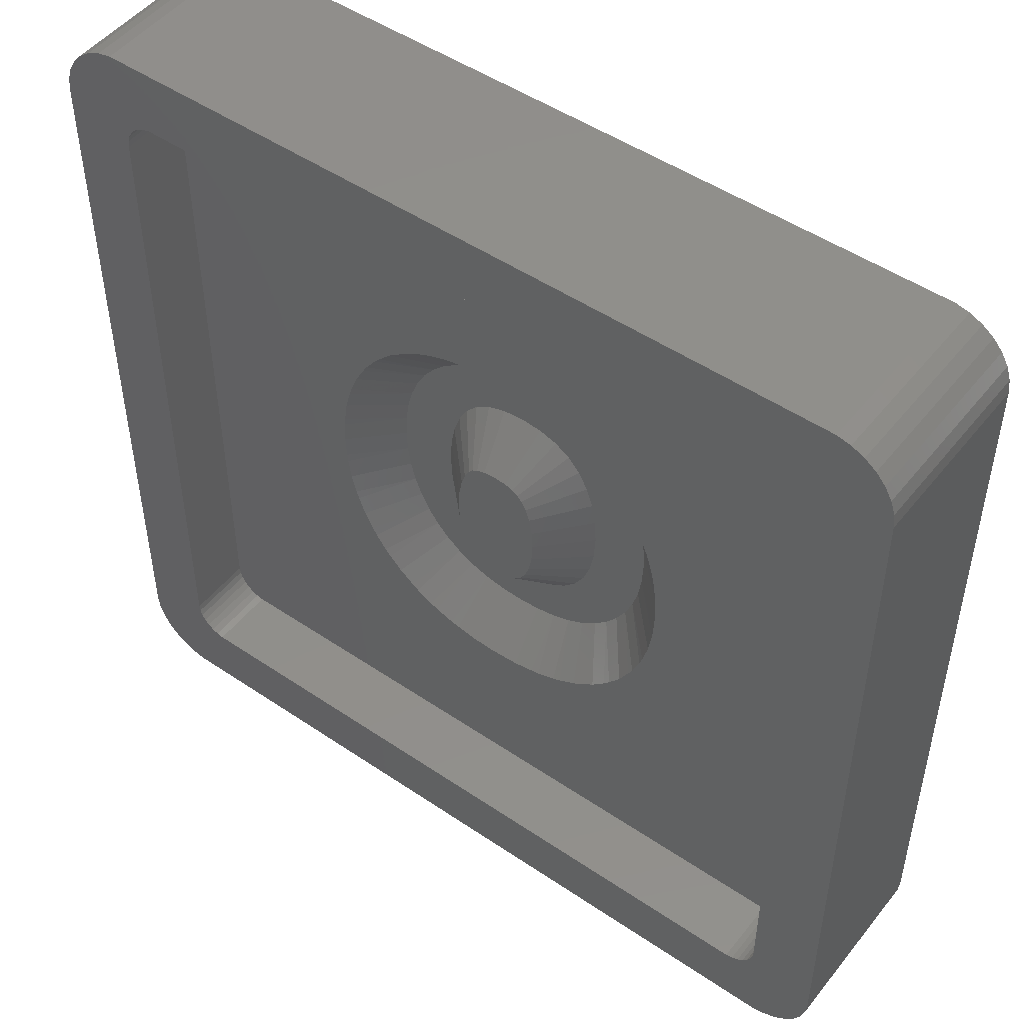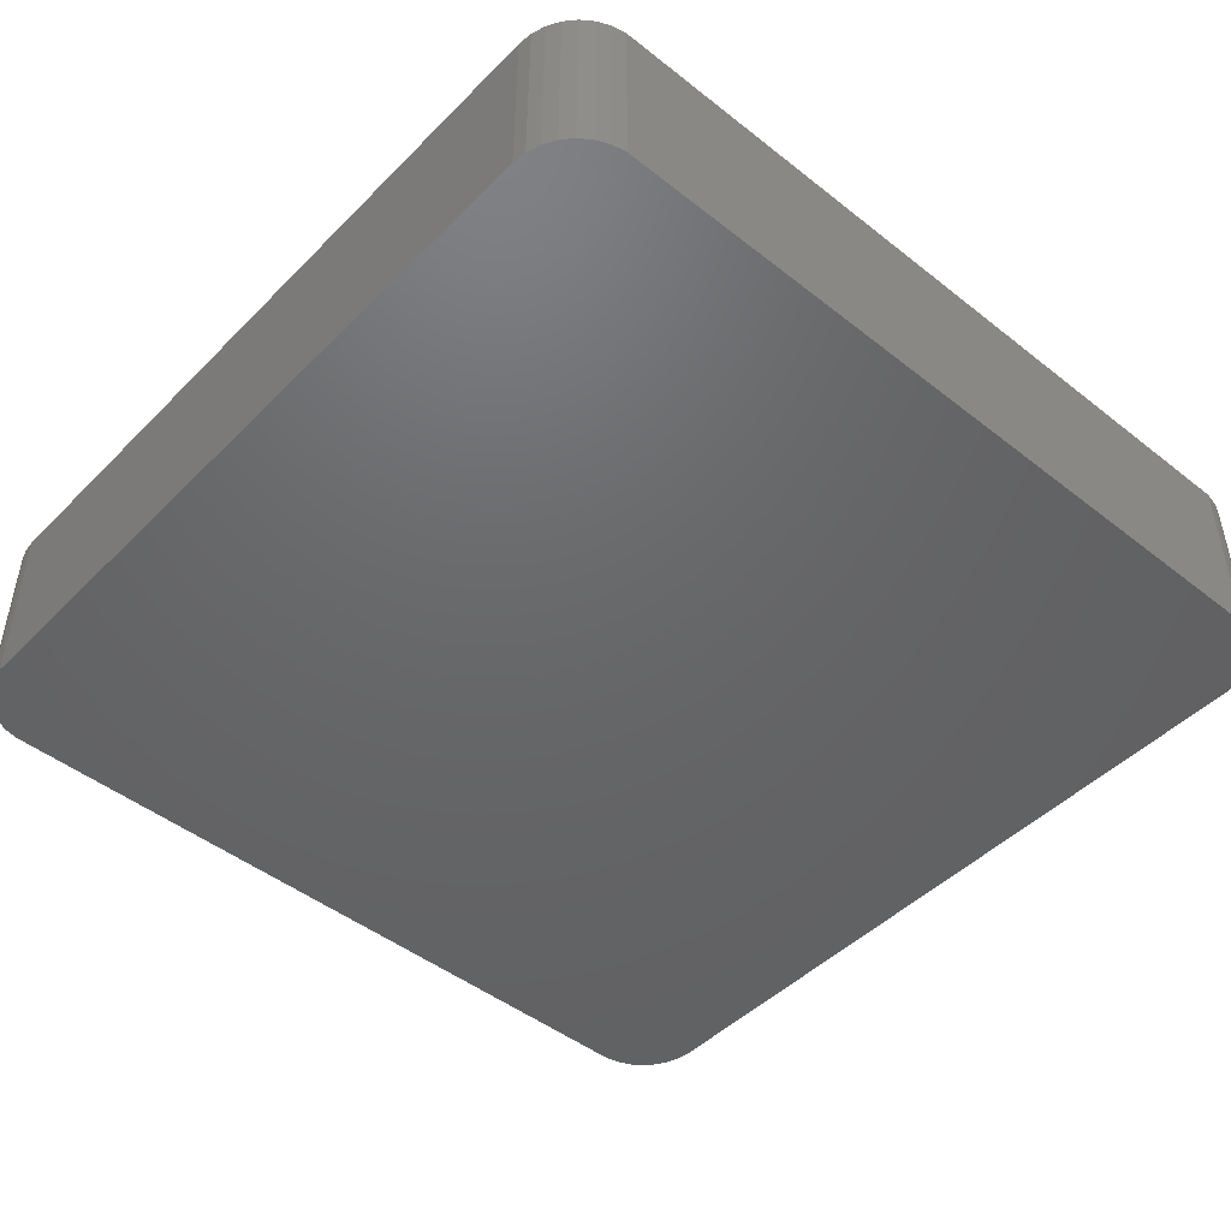
<metadata>
{"format":"stl","ext":"stl","renderer":"f3d","projection":"perspective","resolution":1024,"background":"white","views":[{"elev":49.3,"azim":36.9,"up":"+Y"},{"elev":-46.9,"azim":138.3,"up":"+Z"}]}
</metadata>
<code>
# stl→obj: 386 verts, 768 faces
v -16.81 -19.48 0
v 16.81 -19.48 8.01
v -16.81 -19.48 8.01
v 16.81 -19.48 0
v 19.5 -16.5 8.01
v 19.5 16.5 0
v 19.5 16.5 8.01
v 19.5 -16.5 0
v -17.43 -19.35 0
v -17.43 -19.35 8.01
v 17.43 19.35 0
v 16.81 19.48 8.01
v 17.43 19.35 8.01
v 16.81 19.48 0
v 19.24 17.72 8.01
v 18.93 18.26 0
v 18.93 18.26 8.01
v 19.24 17.72 0
v 19.43 17.12 0
v 19.43 17.12 8.01
v -19.24 17.72 0
v -18.93 18.26 8.01
v -18.93 18.26 0
v -19.24 17.72 8.01
v 19.24 -17.72 8.01
v 19.43 -17.12 0
v 19.43 -17.12 8.01
v 19.24 -17.72 0
v 18 -19.1 0
v 18.51 -18.73 8.01
v 18 -19.1 8.01
v 18.51 -18.73 0
v -18 -19.1 0
v -18 -19.1 8.01
v -16.81 19.48 8.01
v -16.81 19.48 0
v 18.51 18.73 0
v 18 19.1 8.01
v 18.51 18.73 8.01
v 18 19.1 0
v -19.43 -17.12 0
v -19.5 -16.5 8.01
v -19.5 -16.5 0
v -19.43 -17.12 8.01
v -19.5 16.5 8.01
v -19.5 16.5 0
v 18.93 -18.26 8.01
v 18.93 -18.26 0
v -18.51 18.73 8.01
v -18.51 18.73 0
v -18.51 -18.73 0
v -18.93 -18.26 8.01
v -18.93 -18.26 0
v -18.51 -18.73 8.01
v -19.43 17.12 8.01
v -19.43 17.12 0
v 16.21 15.88 8.01
v 16.5 15 8.01
v 16.5 -15 8.01
v 16.47 -15.31 8.01
v 16 16.11 8.01
v 16.37 -15.61 8.01
v 16.21 -15.88 8.01
v 15.75 16.3 8.01
v 16.47 15.31 8.01
v 16.37 15.61 8.01
v 15.46 16.43 8.01
v 15.16 16.49 8.01
v -15.16 16.49 8.01
v -16 16.11 8.01
v -16.21 15.88 8.01
v -18 19.1 8.01
v -17.43 19.35 8.01
v -15.75 16.3 8.01
v -15.46 16.43 8.01
v 16 -16.11 8.01
v 17.43 -19.35 8.01
v 15.75 -16.3 8.01
v 15.46 -16.43 8.01
v 15.16 -16.49 8.01
v -15.16 -16.49 8.01
v -15.46 -16.43 8.01
v -15.75 -16.3 8.01
v -16 -16.11 8.01
v -16.21 -15.88 8.01
v -16.37 -15.61 8.01
v -16.47 -15.31 8.01
v -16.5 -15 8.01
v -16.5 15 8.01
v -16.37 15.61 8.01
v -16.47 15.31 8.01
v -19.24 -17.72 8.01
v 17.43 -19.35 0
v -17.43 19.35 0
v -18 19.1 0
v -19.24 -17.72 0
v 16.5 15 4.95
v 16.47 15.31 4.95
v 15.16 -16.49 4.95
v -15.16 -16.49 4.95
v 15.16 16.49 4.95
v 15.46 16.43 4.95
v 16.5 -15 4.95
v -15.16 16.49 4.95
v 16.21 15.88 4.95
v 16 16.11 4.95
v 16 -16.11 4.95
v 15.75 -16.3 4.95
v -16.5 -15 4.95
v -16.47 -15.31 4.95
v -15.46 -16.43 4.95
v -16.5 15 4.95
v -16 16.11 4.95
v -15.75 16.3 4.95
v 15.75 16.3 4.95
v 16.37 15.61 4.95
v 16.37 -15.61 4.95
v 16.47 -15.31 4.95
v 15.46 -16.43 4.95
v -15.75 -16.3 4.95
v -16.47 15.31 4.95
v -15.46 16.43 4.95
v -16.21 -15.88 4.95
v -16 -16.11 4.95
v -16.37 15.61 4.95
v -16.21 15.88 4.95
v 16.21 -15.88 4.95
v -16.37 -15.61 4.95
v -3.955 8.124 4.95
v -3.737 6.039 3
v -2.98 6.435 3
v -4.712 7.728 4.95
v -2.142 6.718 3
v -2.345 8.657 4.95
v -2.744 8.572 4.95
v -1.221 6.887 3
v -1.425 8.826 4.95
v -4.999 4.958 3
v -6.304 6.408 4.95
v -6.576 6.105 4.95
v 3.761 -0.1745 3
v 6.289 -0.1455 3
v 6.24 0.8548 3
v 6.287 -0.1745 3
v 3.7 0.9222 3
v 6.23 0.9222 3
v 6.239 -1.182 3
v 6.094 1.8 3
v 3.697 -1.316 3
v 6.066 1.904 3
v 6.218 -1.316 3
v 3.517 1.904 3
v 5.851 2.689 3
v 6.087 -2.151 3
v 5.818 2.772 3
v 6.04 -2.32 3
v 5.511 3.523 3
v 3.213 2.772 3
v 5.51 3.524 3
v 3.504 -2.32 3
v 5.836 -3.052 3
v 5.165 4.133 3
v 5.779 -3.186 3
v 5.079 4.285 3
v 5.483 -3.885 3
v 4.862 4.568 3
v 3.182 -3.186 3
v 2.787 3.524 3
v 4.661 4.829 3
v 5.465 -3.916 3
v 4.595 4.915 3
v 5.125 -4.493 3
v 4.562 4.958 3
v 5.039 -4.641 3
v 3.959 5.543 3
v 4.829 -4.906 3
v 2.732 -3.916 3
v 2.236 4.133 3
v 3.272 6.039 3
v 1.555 4.568 3
v 2.506 6.435 3
v 1.669 6.718 3
v 0.7465 4.829 3
v 0.7603 6.887 3
v -0.1911 4.915 3
v -0.2191 6.944 3
v -1.151 4.829 3
v -1.973 4.568 3
v -2.654 4.133 3
v -4.411 5.543 3
v -3.197 3.524 3
v -5.031 4.915 3
v -5.291 4.568 3
v -5.096 4.829 3
v 4.634 -5.154 3
v 4.568 -5.237 3
v 4.513 -5.307 3
v 3.905 -5.885 3
v 2.159 -4.493 3
v 3.216 -6.375 3
v 1.472 -4.906 3
v 2.45 -6.764 3
v 1.613 -7.042 3
v 0.67 -5.154 3
v 0.7043 -7.209 3
v -0.2471 -5.237 3
v -0.2751 -7.264 3
v -1.276 -7.206 3
v -1.205 -5.149 3
v -2.194 -7.031 3
v -2.021 -4.885 3
v -3.779 -6.332 3
v -2.694 -4.446 3
v -3.028 -6.74 3
v -4.446 -5.825 3
v -3.225 -3.832 3
v -5.523 -4.559 3
v -3.627 -3.076 3
v -5.934 -3.801 3
v -3.914 -2.215 3
v -6.454 -2.215 3
v -4.087 -1.248 3
v -6.625 -1.146 3
v -4.144 -0.1745 3
v -5.586 4.133 3
v -3.611 2.772 3
v -5.502 4.285 3
v -6.67 -0.1745 3
v -6.61 -1.248 3
v -6.487 -2.088 3
v -5.024 -5.237 3
v -5.92 3.523 3
v -5.92 3.524 3
v -5.089 -5.149 3
v -5.027 -5.234 3
v -3.907 1.904 3
v -6.216 2.772 3
v -5.283 -4.885 3
v -6.257 -2.974 3
v -6.217 -3.076 3
v -6.249 2.689 3
v -6.456 1.904 3
v -4.085 0.9222 3
v -5.584 -4.446 3
v -6.483 1.8 3
v -5.918 -3.832 3
v -6.614 0.9222 3
v -6.624 0.8548 3
v -6.671 -0.1455 3
v -5.715 6.992 4.95
v 6.139 6.105 4.95
v 6.172 6.062 4.95
v 5.866 6.408 4.95
v 5.264 6.992 4.95
v 4.934 7.232 4.95
v 3.108 8.29 4.95
v 2.271 8.572 4.95
v -5.042 7.489 4.95
v -3.583 8.29 4.95
v -0.4229 8.883 4.95
v -6.609 6.062 4.95
v 4.247 7.728 4.95
v 1.872 8.657 4.95
v 0.9642 8.826 4.95
v -0.01527 8.883 4.95
v 3.481 8.124 4.95
v -7.283 5.078 4.95
v -7.367 4.926 4.95
v -1.146 2.784 4.95
v -1.404 2.62 4.95
v -7.08 5.431 4.95
v -6.868 5.714 4.95
v -7.998 3.565 4.95
v -7.702 4.317 4.95
v -7.701 4.318 4.95
v -1.595 2.406 4.95
v -1.83 1.979 4.95
v -8.156 3.095 4.95
v -8.363 2.31 4.95
v -8.03 3.482 4.95
v -2.007 1.46 4.95
v -2.148 0.6802 4.95
v -8.391 2.205 4.95
v -8.522 1.328 4.95
v -0.7632 2.906 4.95
v -6.674 5.975 4.95
v -8.621 -0.1455 4.95
v -8.574 0.8548 4.95
v -8.532 1.26 4.95
v -8.62 -0.1745 4.95
v -2.194 -0.1745 4.95
v -0.1935 2.958 4.95
v -8.575 -1.146 4.95
v -2.149 -1.01 4.95
v -8.532 -1.551 4.95
v -8.517 -1.653 4.95
v 1.202 2.385 4.95
v 1.432 1.979 4.95
v 7.599 3.565 4.95
v 7.292 4.317 4.95
v 7.292 4.318 4.95
v 1.764 0.6709 4.95
v 1.621 1.438 4.95
v 8.137 1.328 4.95
v 8.002 2.205 4.95
v 7.973 2.31 4.95
v 7.759 3.095 4.95
v 7.633 3.482 4.95
v 1.761 -1.056 4.95
v 1.811 -0.1745 4.95
v 8.237 -0.1745 4.95
v 8.189 -1.182 4.95
v 8.146 -1.588 4.95
v 8.125 -1.721 4.95
v 8.19 0.8548 4.95
v 8.239 -0.1455 4.95
v 8.148 1.26 4.95
v -0.07127 -9.204 4.95
v 0.9082 -9.148 4.95
v -4.754 -8.021 4.95
v -5.084 -7.782 4.95
v 1.816 -8.981 4.95
v 2.215 -8.897 4.95
v 4.88 -7.574 4.95
v 4.191 -8.063 4.95
v -3.631 -8.595 4.95
v -2.797 -8.886 4.95
v -0.4789 -9.204 4.95
v 3.052 -8.618 4.95
v -2.398 -8.971 4.95
v -1.48 -9.146 4.95
v -4.003 -8.429 4.95
v 3.425 -8.453 4.95
v 5.817 -6.756 4.95
v 5.21 -7.334 4.95
v 6.09 -6.453 4.95
v 6.146 -6.383 4.95
v -6.329 -6.686 4.95
v -5.75 -7.274 4.95
v 6.211 -6.3 4.95
v 0.2907 -3.23 4.95
v -0.2453 -3.279 4.95
v -6.604 -6.38 4.95
v -6.667 -6.295 4.95
v -0.8112 -3.227 4.95
v -6.332 -6.683 4.95
v -1.184 -3.106 4.95
v -6.861 -6.031 4.95
v -7.101 -5.705 4.95
v -7.304 -5.352 4.95
v -7.366 -5.239 4.95
v -1.412 -2.958 4.95
v -1.606 -2.733 4.95
v -7.699 -4.625 4.95
v -1.846 -2.283 4.95
v -7.998 -3.869 4.95
v -7.716 -4.595 4.95
v 0.9562 -2.942 4.95
v 0.6713 -3.113 4.95
v 6.407 -6.052 4.95
v 6.616 -5.787 4.95
v 6.703 -5.64 4.95
v 7.043 -5.062 4.95
v 1.199 -2.696 4.95
v 1.422 -2.336 4.95
v 7.56 -3.979 4.95
v 7.264 -4.679 4.95
v 7.06 -5.032 4.95
v 1.615 -1.814 4.95
v 7.743 -3.458 4.95
v 7.948 -2.725 4.95
v 7.617 -3.845 4.95
v 7.995 -2.556 4.95
v -8.038 -3.767 4.95
v -8.164 -3.379 4.95
v -8.361 -2.62 4.95
v -2.011 -1.788 4.95
v -8.394 -2.494 4.95
v 0.352 2.907 4.95
v 6.239 5.975 4.95
v 0.9928 2.615 4.95
v 6.947 4.926 4.95
v 0.7248 2.787 4.95
v 6.439 5.714 4.95
v 6.656 5.431 4.95
v 6.86 5.078 4.95
f 1 2 3
f 2 1 4
f 5 6 7
f 6 5 8
f 9 3 10
f 3 9 1
f 11 12 13
f 12 11 14
f 15 16 17
f 16 15 18
f 7 19 20
f 19 7 6
f 21 22 23
f 22 21 24
f 25 26 27
f 26 25 28
f 27 8 5
f 8 27 26
f 29 30 31
f 30 29 32
f 33 10 34
f 10 33 9
f 14 35 12
f 35 14 36
f 20 18 15
f 18 20 19
f 37 38 39
f 38 37 40
f 40 13 38
f 13 40 11
f 17 37 39
f 37 17 16
f 41 42 43
f 42 41 44
f 43 45 46
f 45 43 42
f 47 28 25
f 28 47 48
f 30 48 47
f 48 30 32
f 23 49 50
f 49 23 22
f 51 52 53
f 52 51 54
f 46 55 56
f 55 46 45
f 57 7 20
f 7 58 5
f 57 20 15
f 59 5 58
f 57 15 17
f 60 5 59
f 61 17 39
f 62 5 60
f 61 39 38
f 63 5 62
f 61 38 13
f 5 63 27
f 64 13 12
f 27 63 25
f 25 63 47
f 7 65 58
f 7 66 65
f 7 57 66
f 17 61 57
f 13 64 61
f 12 67 64
f 12 68 67
f 12 69 68
f 70 22 71
f 22 70 49
f 49 70 72
f 72 70 73
f 74 73 70
f 73 74 35
f 75 35 74
f 69 35 75
f 35 69 12
f 76 47 63
f 47 76 30
f 30 76 31
f 31 76 77
f 78 77 76
f 77 78 2
f 79 2 78
f 80 2 79
f 81 2 80
f 81 3 2
f 82 3 81
f 83 3 82
f 10 83 84
f 52 84 85
f 42 85 86
f 42 86 87
f 42 87 88
f 89 45 88
f 24 71 22
f 42 88 45
f 55 71 24
f 85 42 44
f 45 71 55
f 83 10 3
f 71 45 90
f 84 34 10
f 90 45 91
f 84 54 34
f 91 45 89
f 84 52 54
f 85 92 52
f 85 44 92
f 93 31 77
f 31 93 29
f 4 77 2
f 77 4 93
f 94 72 73
f 72 94 95
f 36 73 35
f 73 36 94
f 95 49 72
f 49 95 50
f 51 34 54
f 34 51 33
f 4 8 26
f 43 8 4
f 4 26 28
f 8 43 6
f 4 28 48
f 6 14 19
f 4 48 32
f 19 14 18
f 4 32 29
f 18 14 16
f 4 29 93
f 16 14 37
f 37 14 40
f 40 14 11
f 43 4 1
f 46 6 43
f 43 1 9
f 6 46 14
f 43 9 33
f 14 46 36
f 43 33 51
f 36 46 94
f 43 51 53
f 94 46 95
f 43 53 96
f 95 46 50
f 43 96 41
f 50 46 23
f 23 46 21
f 21 46 56
f 96 44 41
f 44 96 92
f 56 24 21
f 24 56 55
f 53 92 96
f 92 53 52
f 97 65 98
f 65 97 58
f 99 81 80
f 81 99 100
f 101 67 68
f 67 101 102
f 103 58 97
f 58 103 59
f 104 68 69
f 68 104 101
f 105 61 106
f 61 105 57
f 107 78 76
f 78 107 108
f 87 109 88
f 109 87 110
f 100 82 81
f 82 100 111
f 88 112 89
f 112 88 109
f 113 74 70
f 74 113 114
f 102 64 67
f 64 102 115
f 115 61 64
f 61 115 106
f 116 57 105
f 57 116 66
f 98 66 116
f 66 98 65
f 117 60 118
f 60 117 62
f 119 80 79
f 80 119 99
f 111 83 82
f 83 111 120
f 89 121 91
f 121 89 112
f 122 69 75
f 69 122 104
f 114 75 74
f 75 114 122
f 118 59 103
f 59 118 60
f 108 79 78
f 79 108 119
f 84 123 85
f 123 84 124
f 91 125 90
f 125 91 121
f 90 126 71
f 126 90 125
f 71 113 70
f 113 71 126
f 127 62 117
f 62 127 63
f 107 63 127
f 63 107 76
f 86 110 87
f 110 86 128
f 85 128 86
f 128 85 123
f 120 84 83
f 84 120 124
f 129 130 131
f 130 129 132
f 133 134 135
f 134 136 137
f 136 134 133
f 138 139 140
f 141 142 143
f 142 141 144
f 145 143 146
f 144 141 147
f 145 146 148
f 149 147 141
f 145 148 150
f 147 149 151
f 152 150 153
f 151 149 154
f 152 153 155
f 154 149 156
f 152 155 157
f 158 157 159
f 160 156 149
f 156 160 161
f 158 159 162
f 161 160 163
f 158 162 164
f 163 160 165
f 158 164 166
f 167 165 160
f 168 166 169
f 165 167 170
f 168 169 171
f 170 167 172
f 168 171 173
f 172 167 174
f 168 173 175
f 174 167 176
f 177 176 167
f 143 145 141
f 150 152 145
f 178 175 179
f 157 158 152
f 166 168 158
f 180 179 181
f 175 178 168
f 180 181 182
f 179 180 178
f 183 182 184
f 182 183 180
f 184 185 183
f 186 185 184
f 136 185 186
f 185 136 187
f 133 187 136
f 187 133 188
f 131 188 133
f 130 188 131
f 188 130 189
f 190 189 130
f 189 190 191
f 138 191 190
f 192 191 138
f 193 191 194
f 194 191 192
f 176 177 195
f 195 177 196
f 196 177 197
f 197 177 198
f 199 198 177
f 198 199 200
f 201 200 199
f 200 201 202
f 202 201 203
f 204 203 201
f 203 204 205
f 206 205 204
f 206 207 205
f 208 206 209
f 206 208 207
f 210 209 211
f 209 210 208
f 212 211 213
f 211 214 210
f 215 213 216
f 217 216 218
f 211 212 214
f 219 218 220
f 221 220 222
f 213 215 212
f 223 222 224
f 225 226 227
f 191 193 226
f 223 224 228
f 222 229 230
f 227 226 193
f 216 231 215
f 232 226 233
f 231 234 235
f 226 232 236
f 233 226 225
f 237 236 232
f 216 217 238
f 220 221 239
f 220 240 219
f 241 236 237
f 242 236 241
f 216 238 234
f 236 242 243
f 218 244 217
f 245 243 242
f 218 219 246
f 220 239 240
f 247 243 245
f 248 243 247
f 218 246 244
f 222 230 221
f 243 248 224
f 249 224 248
f 216 234 231
f 222 223 229
f 224 249 228
f 139 190 250
f 190 139 138
f 251 171 252
f 171 251 173
f 175 253 254
f 253 175 173
f 254 255 175
f 182 256 257
f 256 182 181
f 258 190 130
f 190 258 250
f 259 133 135
f 133 259 131
f 260 136 186
f 136 260 137
f 140 192 138
f 192 140 261
f 130 132 258
f 179 255 262
f 255 179 175
f 251 253 173
f 257 263 182
f 184 263 264
f 263 184 182
f 186 265 260
f 265 184 264
f 184 265 186
f 266 179 262
f 179 266 181
f 131 259 129
f 266 256 181
f 267 225 227
f 225 267 268
f 189 269 188
f 269 189 270
f 227 271 267
f 272 227 193
f 227 272 271
f 273 232 274
f 232 273 237
f 275 232 233
f 232 275 274
f 226 276 191
f 276 226 277
f 268 233 225
f 233 268 275
f 191 270 189
f 270 191 276
f 278 242 241
f 242 278 279
f 280 237 273
f 237 280 241
f 226 281 277
f 281 226 236
f 241 280 278
f 236 282 281
f 282 236 243
f 279 245 242
f 245 279 283
f 284 245 283
f 245 284 247
f 187 269 285
f 269 187 188
f 286 193 194
f 193 286 272
f 287 248 288
f 248 287 249
f 289 247 284
f 247 289 248
f 290 249 287
f 249 290 228
f 224 282 243
f 282 224 291
f 248 289 288
f 185 285 292
f 285 185 187
f 261 194 192
f 194 261 286
f 293 228 290
f 228 293 223
f 224 294 291
f 294 224 222
f 295 229 223
f 229 295 296
f 295 223 293
f 297 158 168
f 158 297 298
f 157 299 300
f 299 157 155
f 301 157 300
f 157 301 159
f 152 302 145
f 302 152 303
f 148 304 305
f 304 148 146
f 306 148 305
f 148 306 150
f 158 303 152
f 303 158 298
f 307 150 306
f 150 307 153
f 155 308 299
f 308 155 153
f 307 308 153
f 309 141 310
f 141 309 149
f 147 311 144
f 311 147 312
f 151 313 147
f 313 151 314
f 313 312 147
f 141 302 310
f 302 141 145
f 315 142 316
f 142 315 143
f 144 316 142
f 316 144 311
f 315 317 143
f 146 317 304
f 317 146 143
f 205 318 319
f 318 205 207
f 320 212 321
f 322 323 203
f 200 324 198
f 324 200 325
f 326 210 214
f 210 326 327
f 318 207 328
f 203 329 202
f 329 203 323
f 330 208 210
f 208 330 331
f 326 214 332
f 329 333 202
f 198 334 197
f 334 198 335
f 200 333 325
f 333 200 202
f 196 336 337
f 336 196 197
f 212 332 214
f 332 212 320
f 324 335 198
f 334 336 197
f 338 215 231
f 215 338 339
f 205 322 203
f 322 205 319
f 330 210 327
f 215 321 212
f 321 215 339
f 208 328 207
f 328 208 331
f 195 337 340
f 337 195 196
f 206 341 342
f 341 206 204
f 234 343 235
f 343 234 344
f 345 206 342
f 206 345 209
f 346 231 235
f 231 346 338
f 346 235 343
f 347 209 345
f 209 347 211
f 238 344 234
f 344 238 348
f 217 348 238
f 348 217 349
f 244 350 217
f 350 244 351
f 349 217 350
f 352 211 347
f 211 352 213
f 216 352 353
f 352 216 213
f 246 351 244
f 351 246 354
f 218 353 355
f 353 218 216
f 356 219 240
f 219 356 357
f 219 354 246
f 354 219 357
f 358 201 199
f 201 358 359
f 174 360 361
f 360 174 176
f 174 362 172
f 362 174 361
f 172 363 170
f 363 172 362
f 358 177 364
f 177 358 199
f 364 167 365
f 167 364 177
f 165 366 163
f 366 165 367
f 170 368 165
f 368 170 363
f 368 367 165
f 369 167 160
f 167 369 365
f 156 370 371
f 370 156 161
f 372 370 161
f 163 372 161
f 372 163 366
f 154 314 151
f 314 154 373
f 369 149 309
f 149 369 160
f 154 371 373
f 371 154 156
f 359 204 201
f 204 359 341
f 176 340 360
f 340 176 195
f 374 239 375
f 221 375 239
f 375 221 376
f 374 240 239
f 240 374 356
f 377 218 355
f 218 377 220
f 296 230 229
f 230 296 378
f 230 376 221
f 376 230 378
f 294 220 377
f 220 294 222
f 185 379 183
f 379 185 292
f 252 169 380
f 169 252 171
f 381 168 178
f 168 381 297
f 382 159 301
f 159 382 162
f 383 178 180
f 178 383 381
f 384 164 385
f 164 384 166
f 386 162 382
f 162 386 164
f 386 385 164
f 183 383 180
f 383 183 379
f 380 166 384
f 166 380 169
f 291 310 302
f 282 302 303
f 310 291 309
f 281 303 298
f 294 309 291
f 379 298 297
f 309 294 369
f 383 297 381
f 377 369 294
f 297 383 379
f 369 377 365
f 298 379 292
f 342 365 377
f 298 292 281
f 341 365 342
f 277 292 285
f 359 364 341
f 276 285 269
f 364 359 358
f 276 269 270
f 365 341 364
f 285 276 277
f 355 342 377
f 292 277 281
f 342 355 345
f 303 281 282
f 353 345 355
f 302 282 291
f 345 353 347
f 347 353 352
f 101 97 98
f 97 316 103
f 101 98 116
f 311 103 316
f 101 116 105
f 312 103 311
f 101 105 106
f 313 103 312
f 101 106 115
f 314 103 313
f 101 115 102
f 373 103 314
f 253 97 101
f 371 103 373
f 370 103 371
f 97 315 316
f 97 317 315
f 97 304 317
f 97 305 304
f 97 306 305
f 97 307 306
f 97 308 307
f 97 299 308
f 97 300 299
f 97 301 300
f 97 382 301
f 97 386 382
f 97 385 386
f 97 384 385
f 97 380 384
f 97 252 380
f 97 251 252
f 97 253 251
f 101 254 253
f 101 255 254
f 101 262 255
f 101 266 262
f 101 256 266
f 101 257 256
f 101 263 257
f 101 264 263
f 101 265 264
f 104 265 101
f 265 104 260
f 260 104 137
f 137 104 134
f 134 104 135
f 112 261 140
f 261 112 286
f 286 112 272
f 112 268 267
f 268 112 275
f 112 273 274
f 112 279 278
f 112 284 283
f 289 112 288
f 284 112 289
f 279 112 283
f 280 112 278
f 273 112 280
f 275 112 274
f 271 112 267
f 272 112 271
f 139 112 140
f 112 139 104
f 250 104 139
f 258 104 250
f 132 104 258
f 129 104 132
f 259 104 129
f 135 104 259
f 372 103 370
f 366 103 372
f 367 103 366
f 368 103 367
f 363 103 368
f 362 103 363
f 361 103 362
f 360 103 361
f 340 103 360
f 337 103 340
f 108 99 119
f 117 99 127
f 107 99 108
f 127 99 107
f 118 99 117
f 336 103 337
f 334 103 336
f 103 99 118
f 103 334 99
f 335 99 334
f 324 99 335
f 325 99 324
f 333 99 325
f 329 99 333
f 323 99 329
f 322 99 323
f 319 99 322
f 318 99 319
f 100 318 328
f 100 328 331
f 100 331 330
f 100 330 327
f 100 327 326
f 109 338 346
f 109 344 348
f 109 348 349
f 109 354 357
f 354 109 351
f 109 356 374
f 109 376 378
f 109 296 295
f 109 290 287
f 288 112 287
f 109 287 112
f 290 109 293
f 293 109 295
f 296 109 378
f 318 100 99
f 332 100 326
f 320 100 332
f 321 100 320
f 339 100 321
f 338 100 339
f 109 346 343
f 344 109 343
f 109 349 350
f 351 109 350
f 356 109 357
f 376 109 375
f 112 104 122
f 375 109 374
f 112 122 114
f 338 109 100
f 112 114 113
f 100 109 111
f 112 113 126
f 111 109 120
f 112 126 125
f 120 109 124
f 112 125 121
f 124 109 123
f 123 109 128
f 128 109 110

</code>
